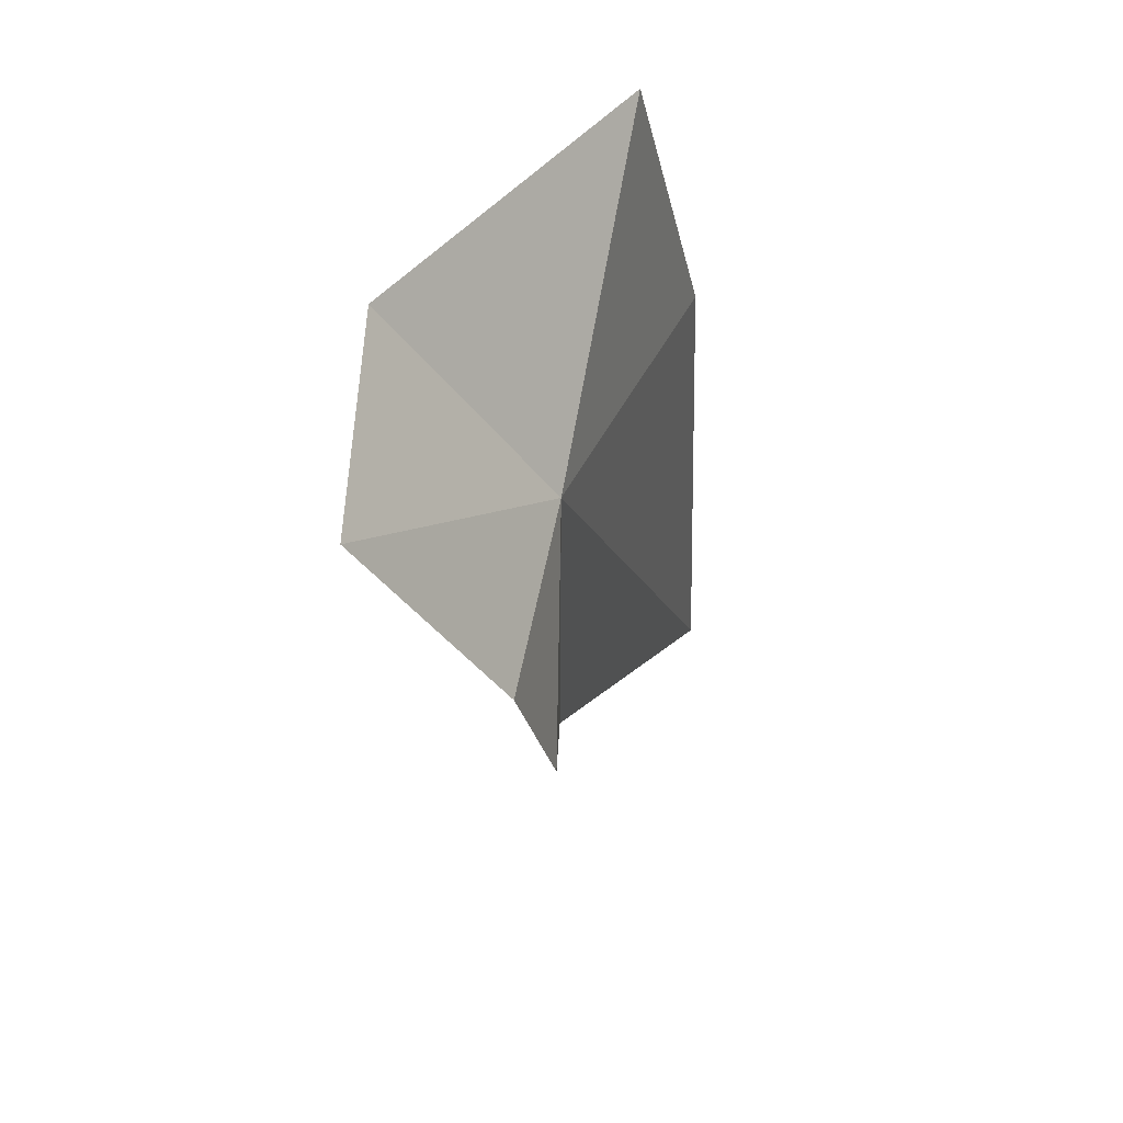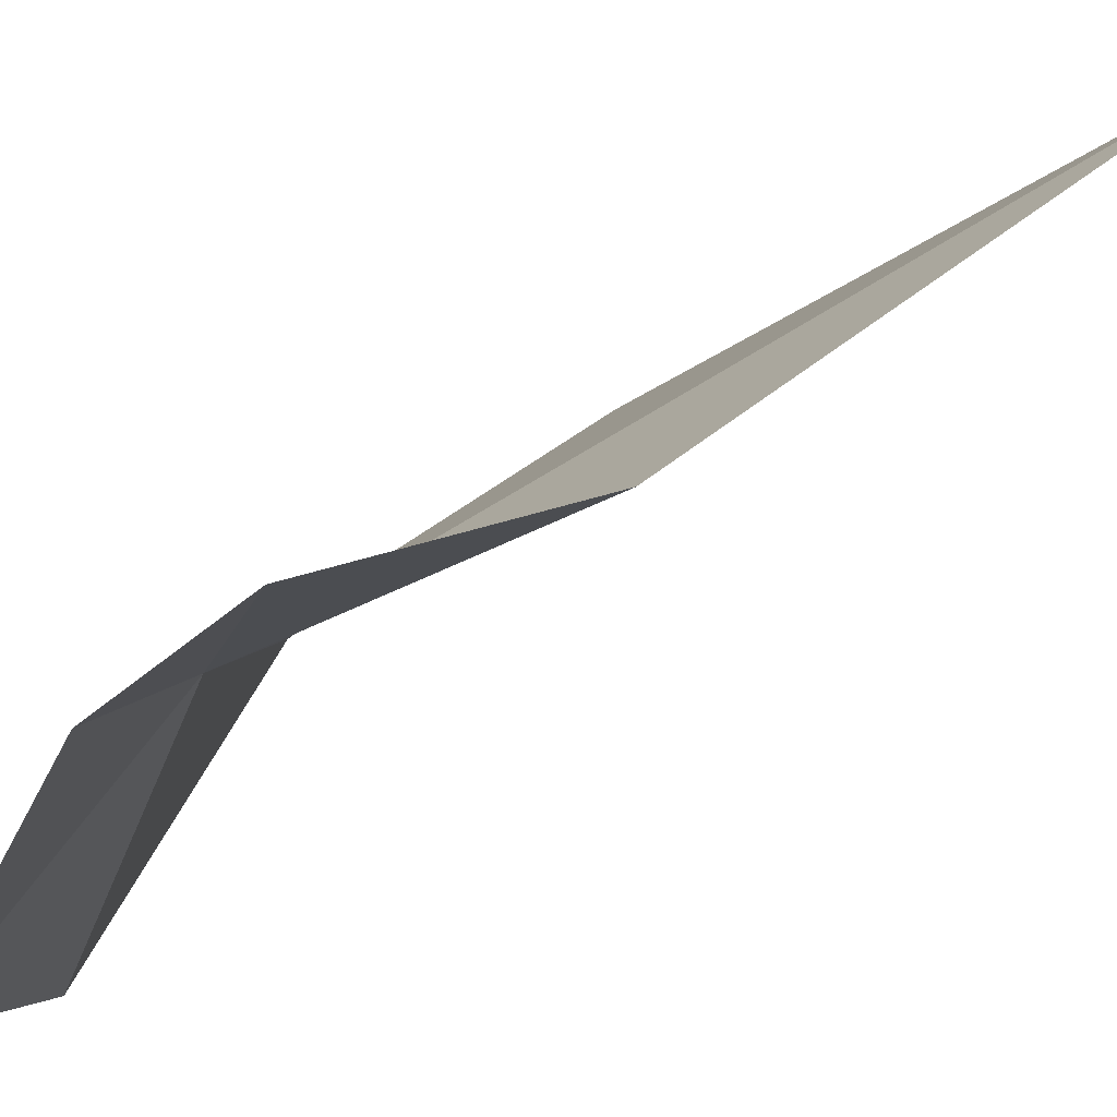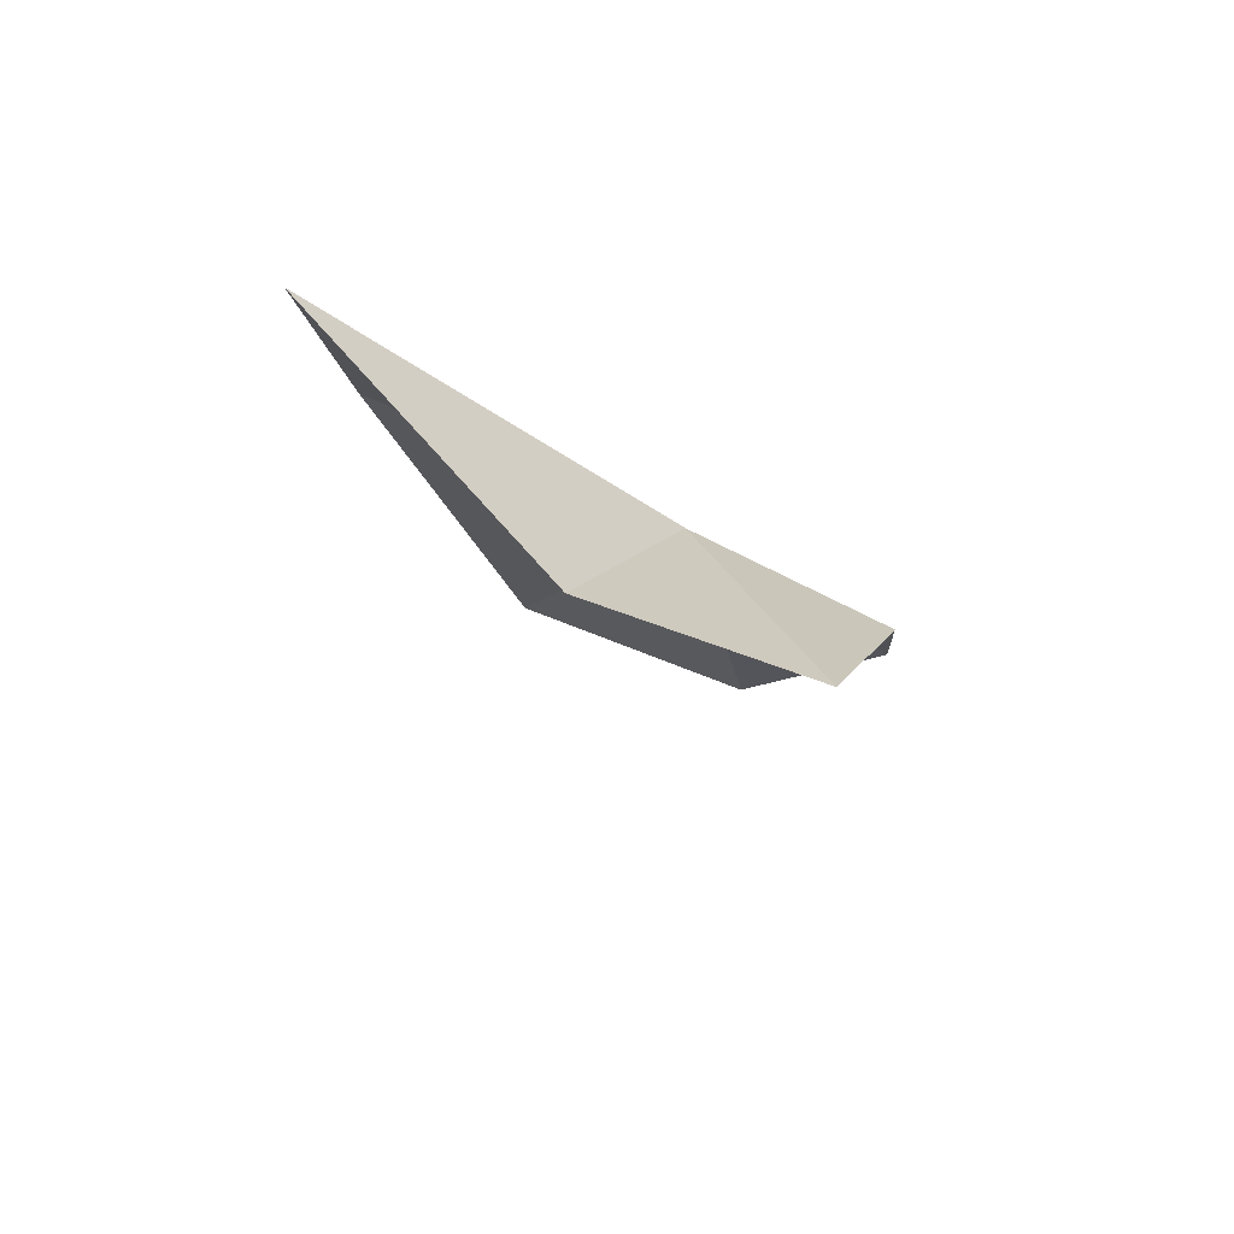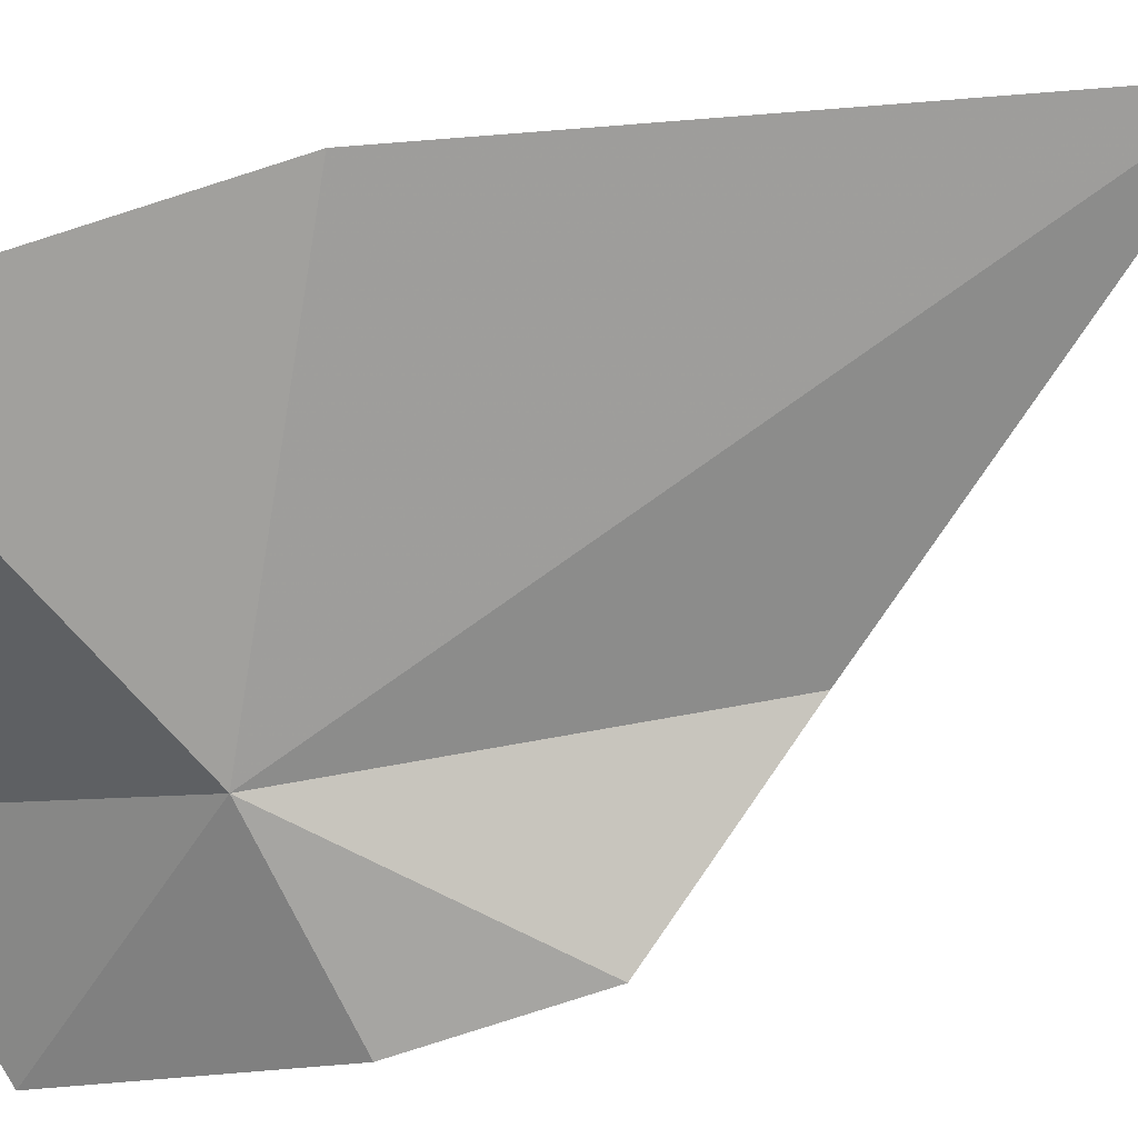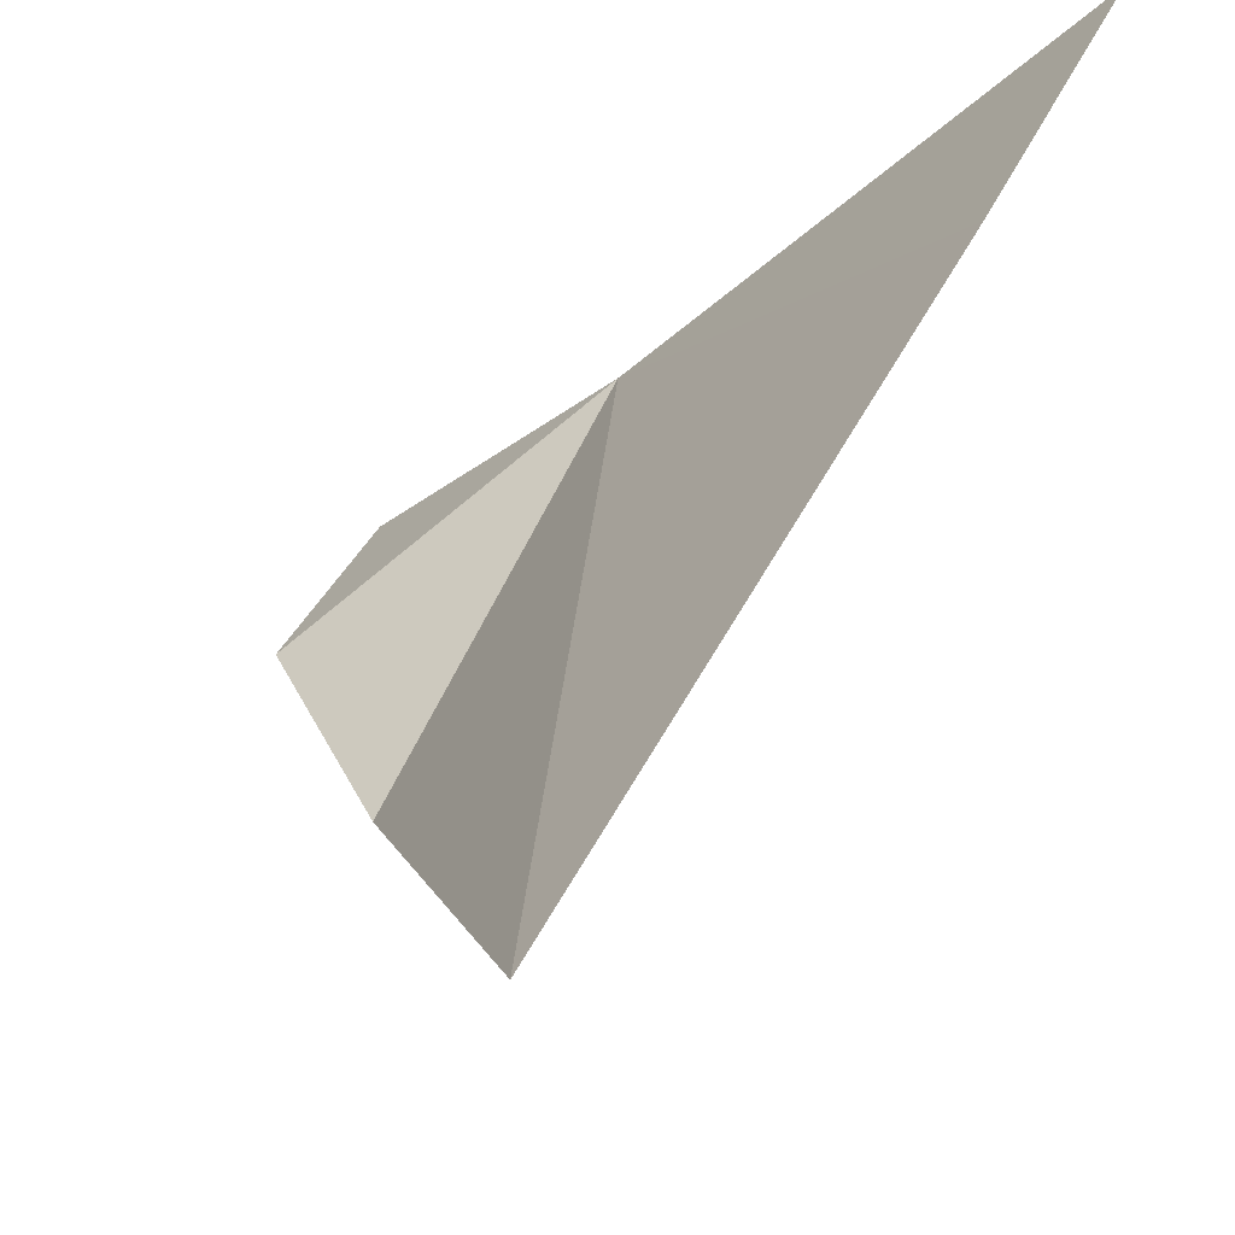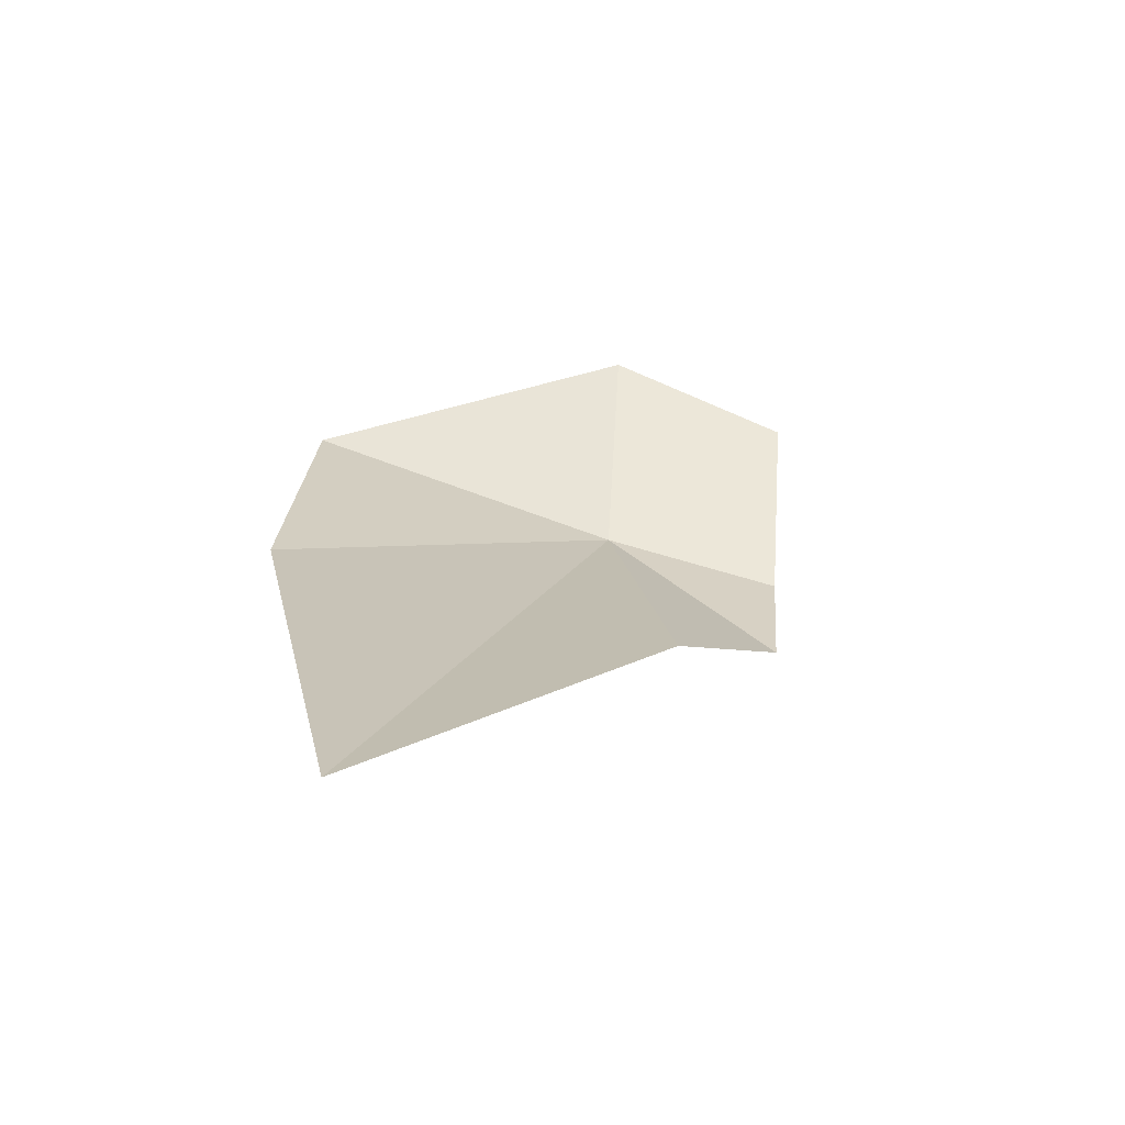
<metadata>
{"format":"obj","ext":"obj","renderer":"f3d","projection":"perspective","resolution":1024,"background":"white","views":[{"elev":62.7,"azim":62.9,"up":"+Z"},{"elev":-33.2,"azim":124.5,"up":"+Y"},{"elev":69.1,"azim":-15.4,"up":"+Z"},{"elev":63.0,"azim":68.2,"up":"+Y"},{"elev":42.7,"azim":-167.7,"up":"+Y"},{"elev":-77.7,"azim":-53.8,"up":"+Z"}]}
</metadata>
<code>
v -11.57 55.43 10.46
v -12.56 56.62 9.755
v -12.01 56.43 7.473
v -11.32 55.3 8.879
v -10.85 55.04 9.644
v -12.73 56.38 11.13
v -12.12 54.95 11.39
v -11.37 54.48 11.23
v -10.94 54.91 10.33
f 1 2 3
f 1 3 4
f 1 4 5
f 1 6 2
f 1 7 6
f 1 8 7
f 1 9 8
f 1 5 9

</code>
